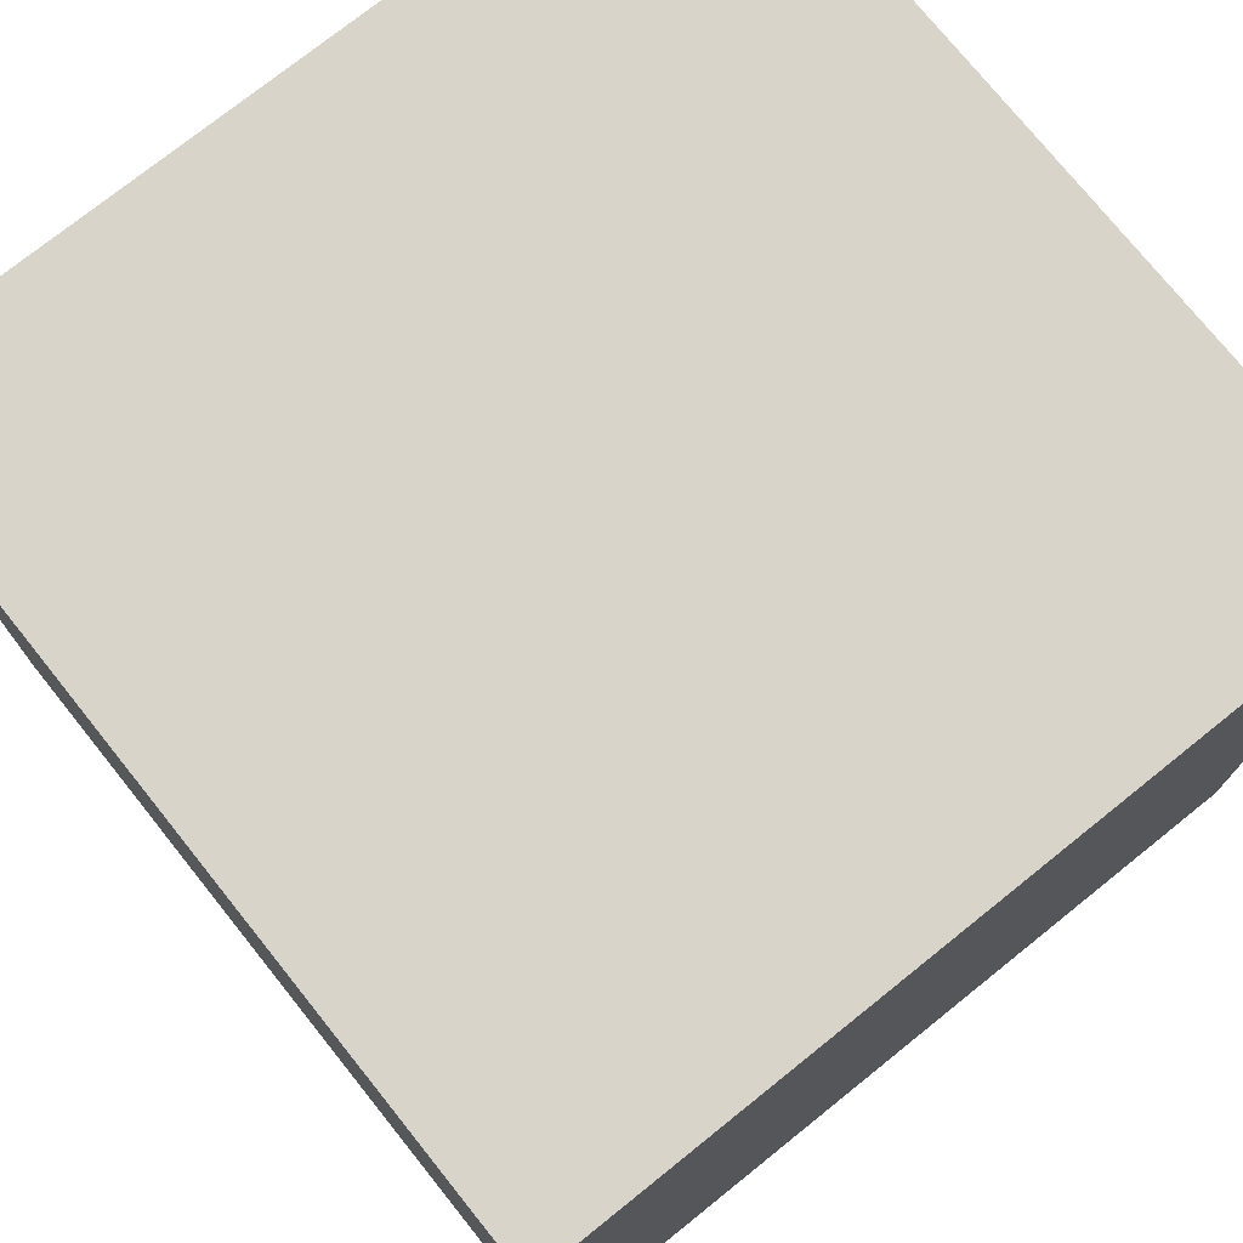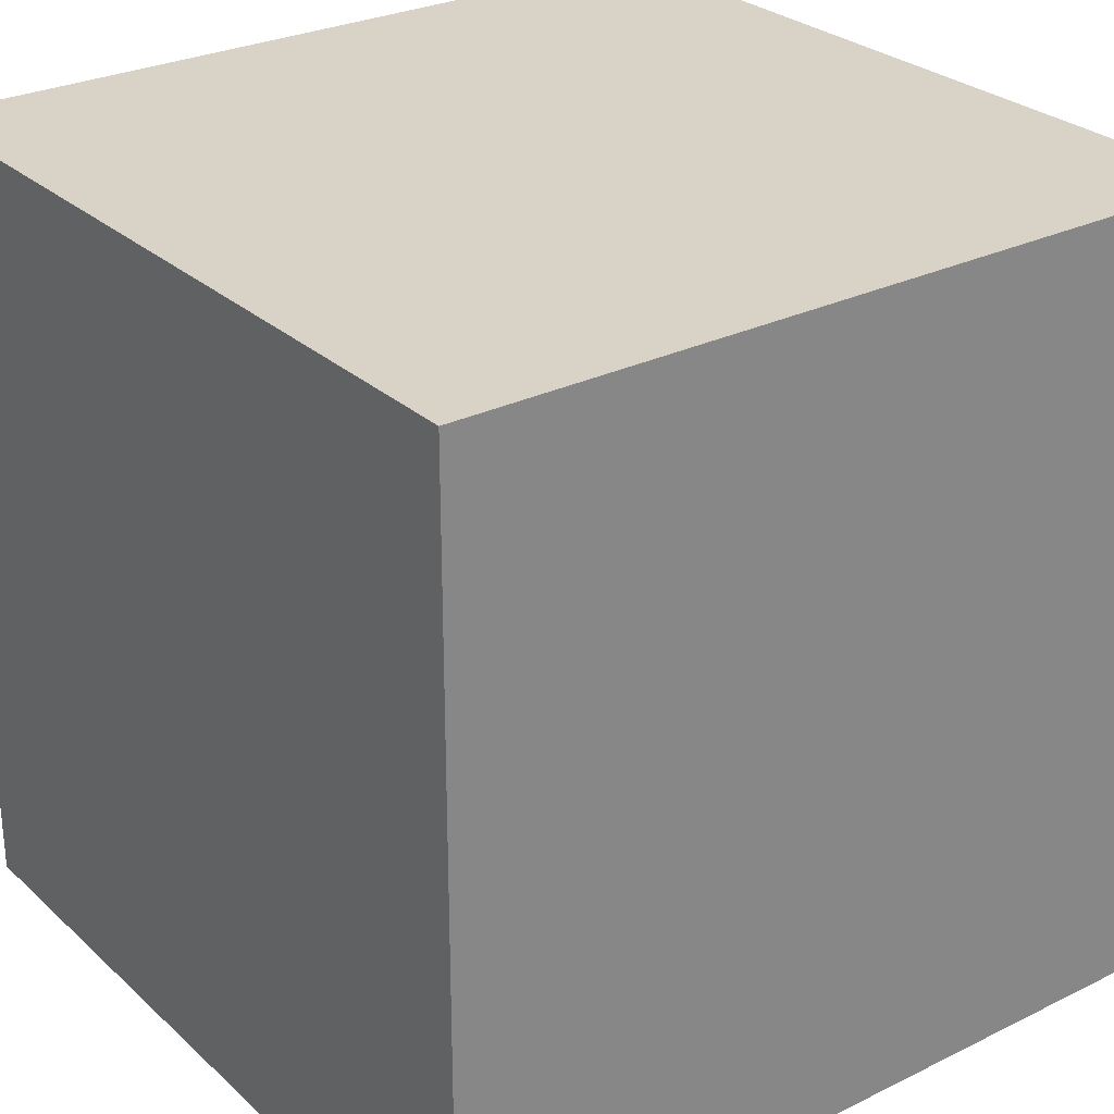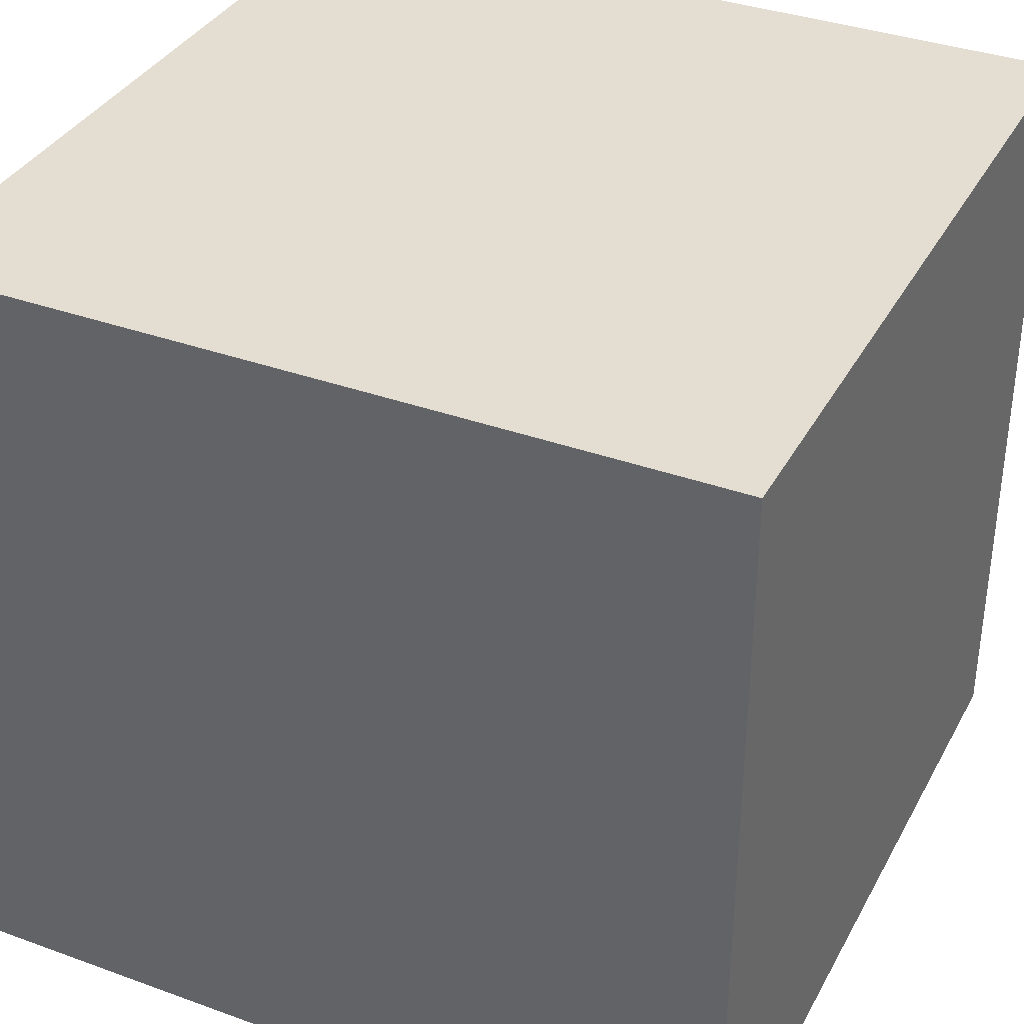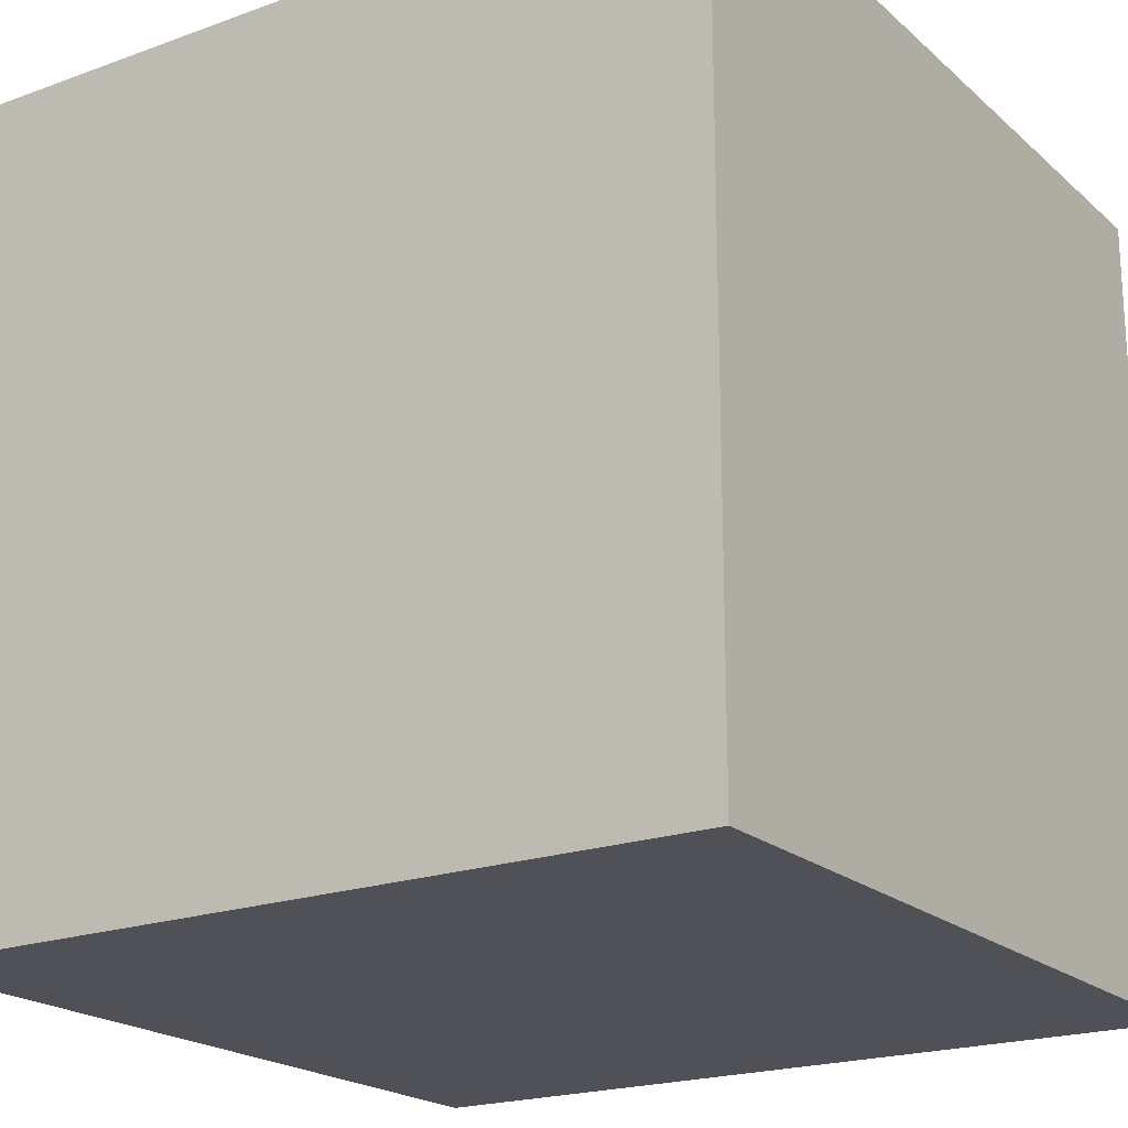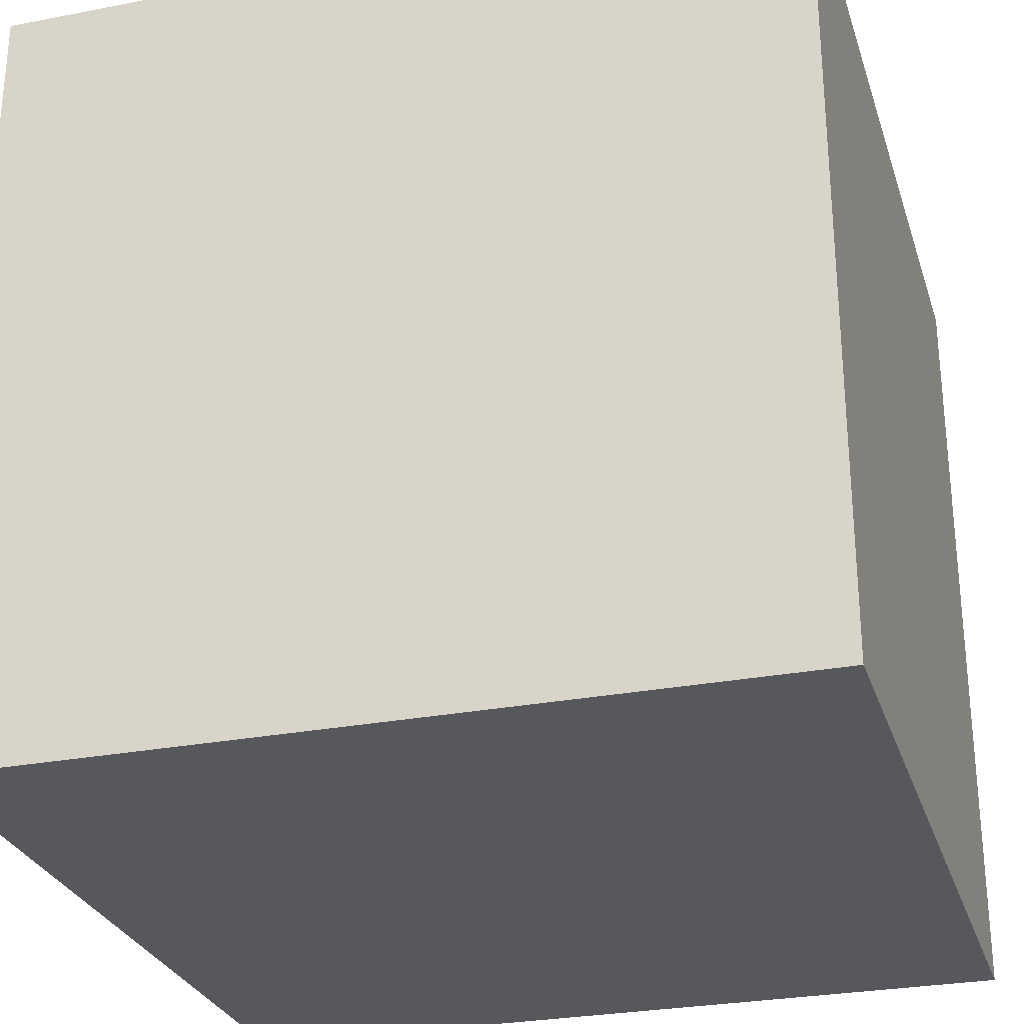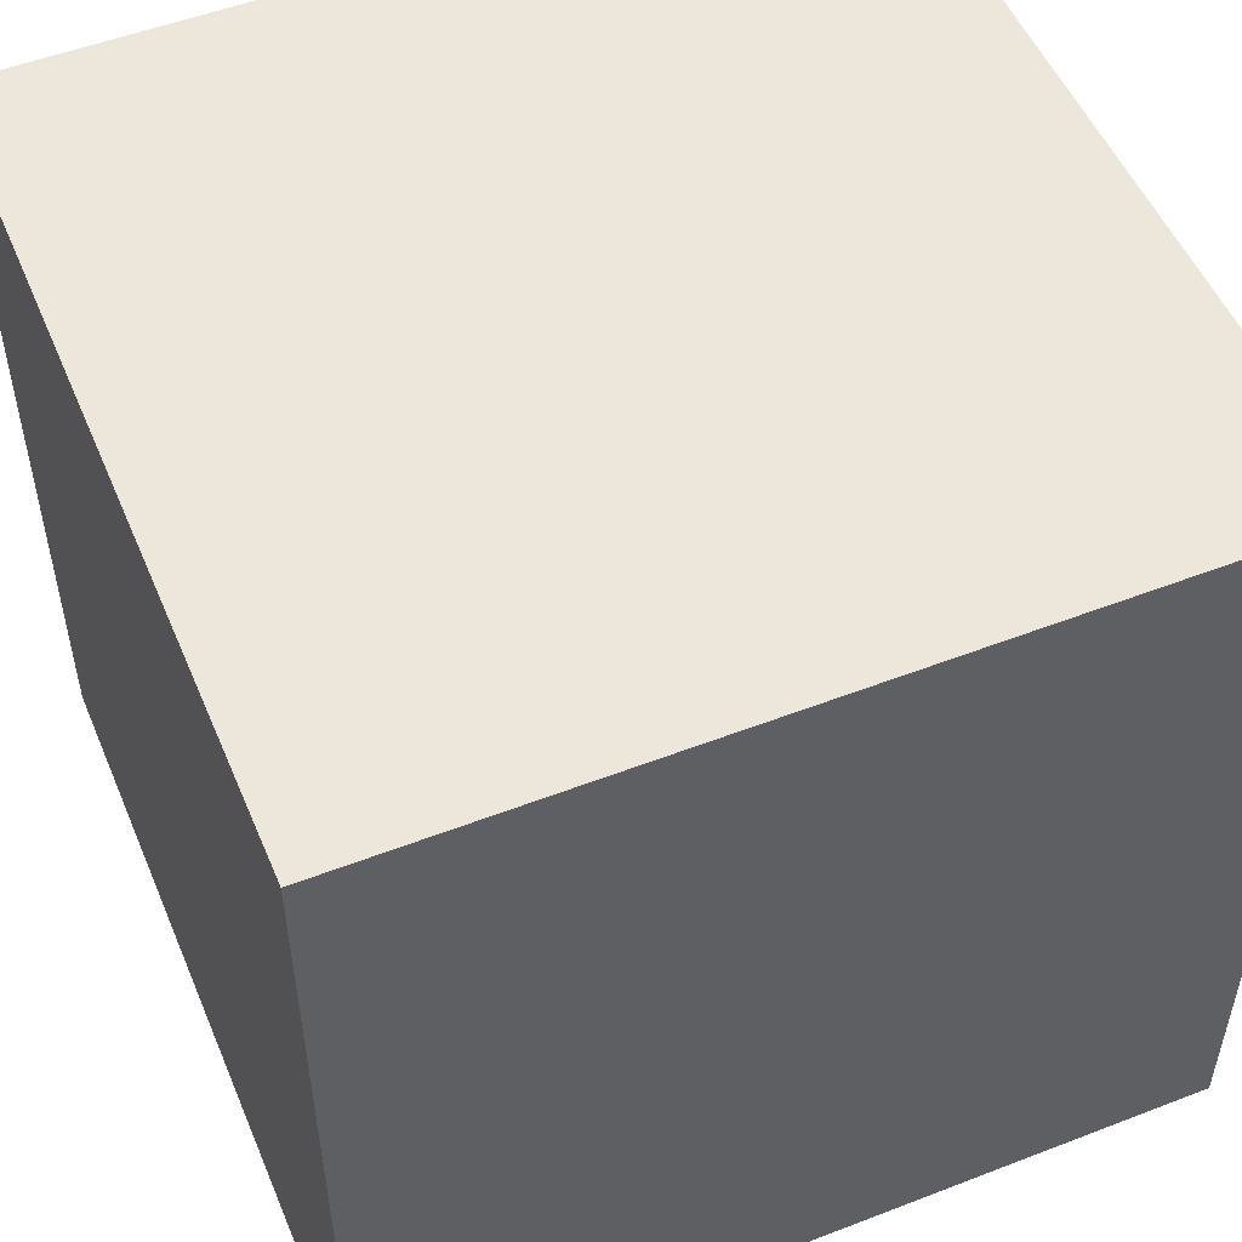
<metadata>
{"format":"obj","ext":"obj","renderer":"f3d","projection":"perspective","resolution":1024,"background":"white","views":[{"elev":75.2,"azim":51.3,"up":"+Y"},{"elev":28.0,"azim":143.3,"up":"+Y"},{"elev":36.0,"azim":-64.6,"up":"+Y"},{"elev":-20.5,"azim":-146.6,"up":"+Y"},{"elev":-28.2,"azim":-163.7,"up":"+Z"},{"elev":52.3,"azim":-22.6,"up":"+Y"}]}
</metadata>
<code>
v 100 100 100
v 100 -100 100
v -100 100 100
v -100 -100 100
v -100 100 -100
v -100 -100 -100
v 100 100 -100
v 100 -100 -100
v 100 100 100
v 100 -100 100
v -100 100 100
v -100 -100 100
v -100 100 -100
v -100 -100 -100
v 100 100 -100
v 100 -100 -100
v 100 100 100
v 100 -100 100
v -100 100 100
v -100 -100 100
v -100 100 -100
v -100 -100 -100
v 100 100 -100
v 100 -100 -100
v 100 100 100
v 100 -100 100
v -100 100 100
v -100 -100 100
v -100 100 -100
v -100 -100 -100
v 100 100 -100
v 100 -100 -100
v 100 100 100
v 100 -100 100
v -100 100 100
v -100 -100 100
v -100 100 -100
v -100 -100 -100
v 100 100 -100
v 100 -100 -100
v 100 100 100
v 100 -100 100
v -100 100 100
v -100 -100 100
v -100 100 -100
v -100 -100 -100
v 100 100 -100
v 100 -100 -100
v 100 100 100
v 100 -100 100
v -100 100 100
v -100 -100 100
v -100 100 -100
v -100 -100 -100
v 100 100 -100
v 100 -100 -100
f 1 3 4 2
f 3 5 6 4
f 5 7 8 6
f 7 1 2 8
f 7 5 3 1
f 2 4 6 8
f 9 11 12 10
f 11 13 14 12
f 13 15 16 14
f 15 9 10 16
f 15 13 11 9
f 10 12 14 16
f 17 19 20 18
f 19 21 22 20
f 21 23 24 22
f 23 17 18 24
f 23 21 19 17
f 18 20 22 24
f 25 27 28 26
f 27 29 30 28
f 29 31 32 30
f 31 25 26 32
f 31 29 27 25
f 26 28 30 32
f 33 35 36 34
f 35 37 38 36
f 37 39 40 38
f 39 33 34 40
f 39 37 35 33
f 34 36 38 40
f 41 43 44 42
f 43 45 46 44
f 45 47 48 46
f 47 41 42 48
f 47 45 43 41
f 42 44 46 48
f 49 51 52 50
f 51 53 54 52
f 53 55 56 54
f 55 49 50 56
f 55 53 51 49
f 50 52 54 56

</code>
